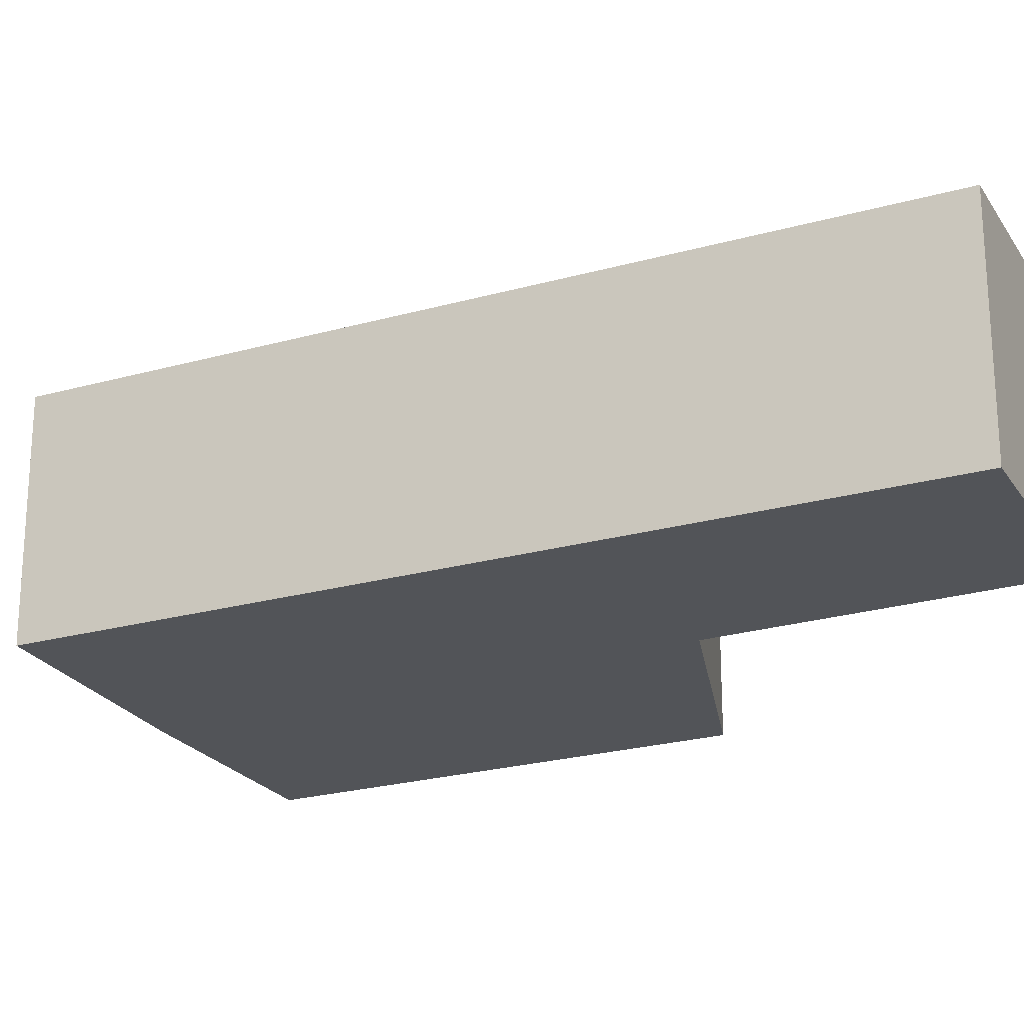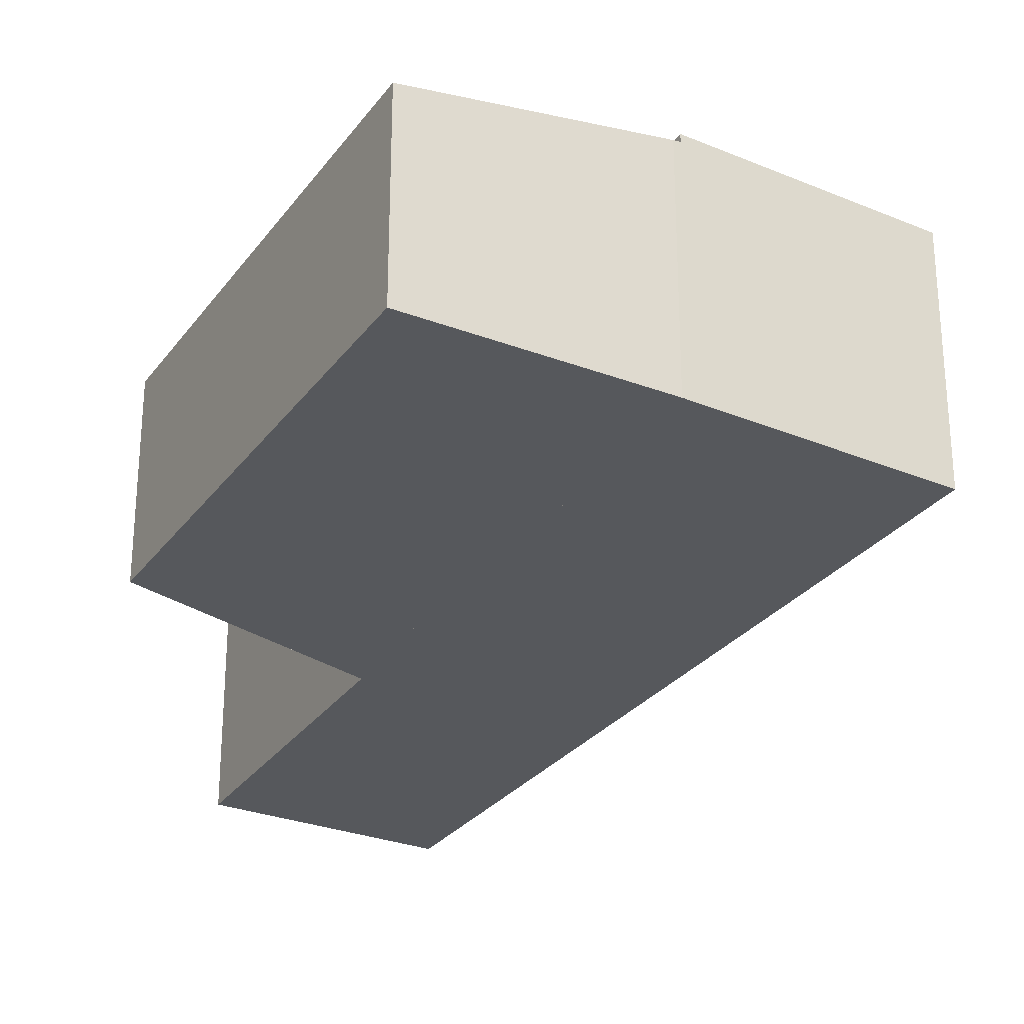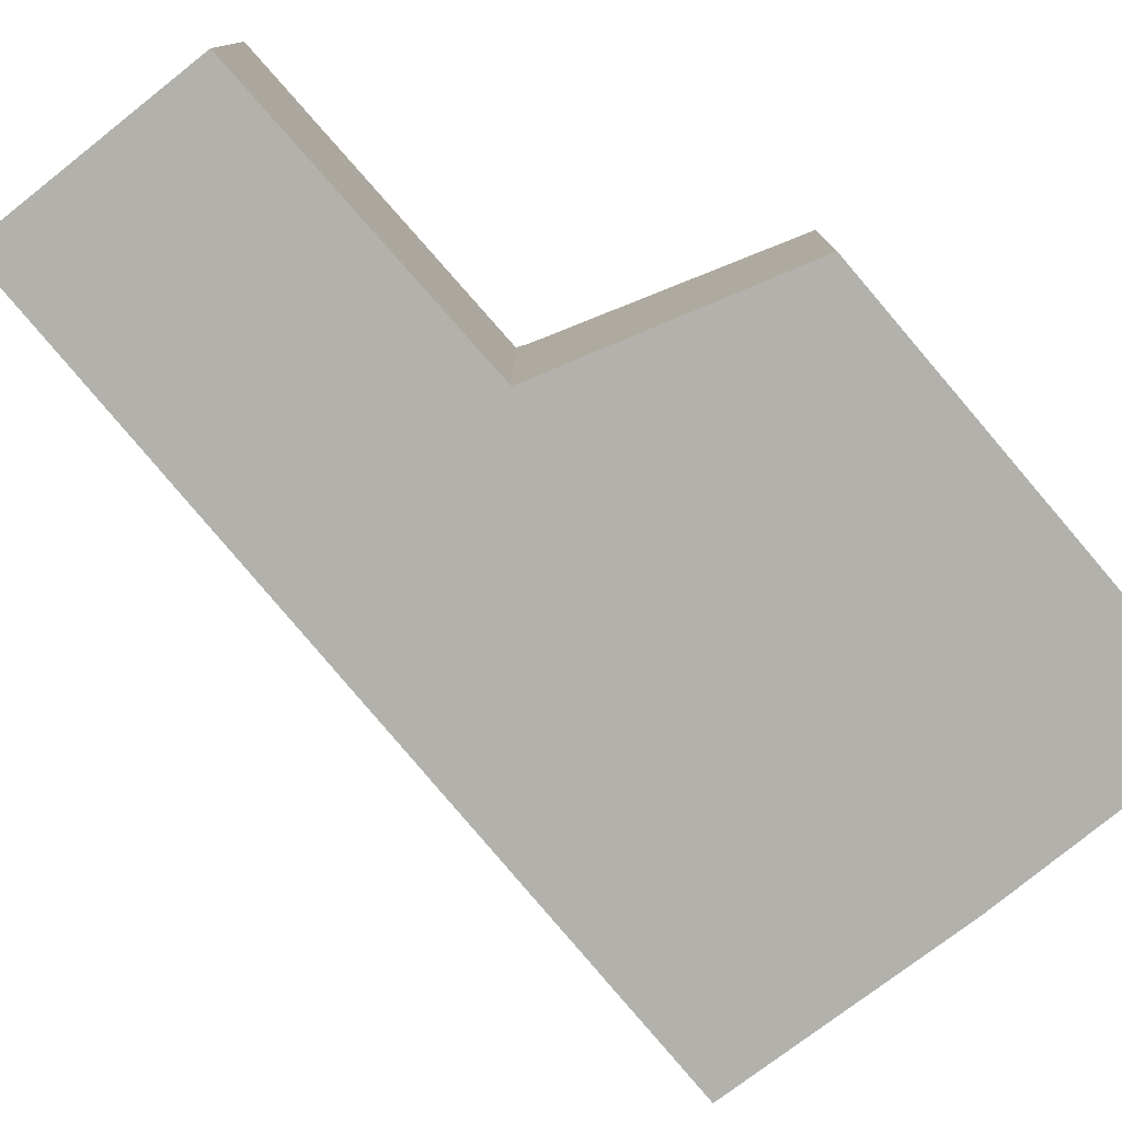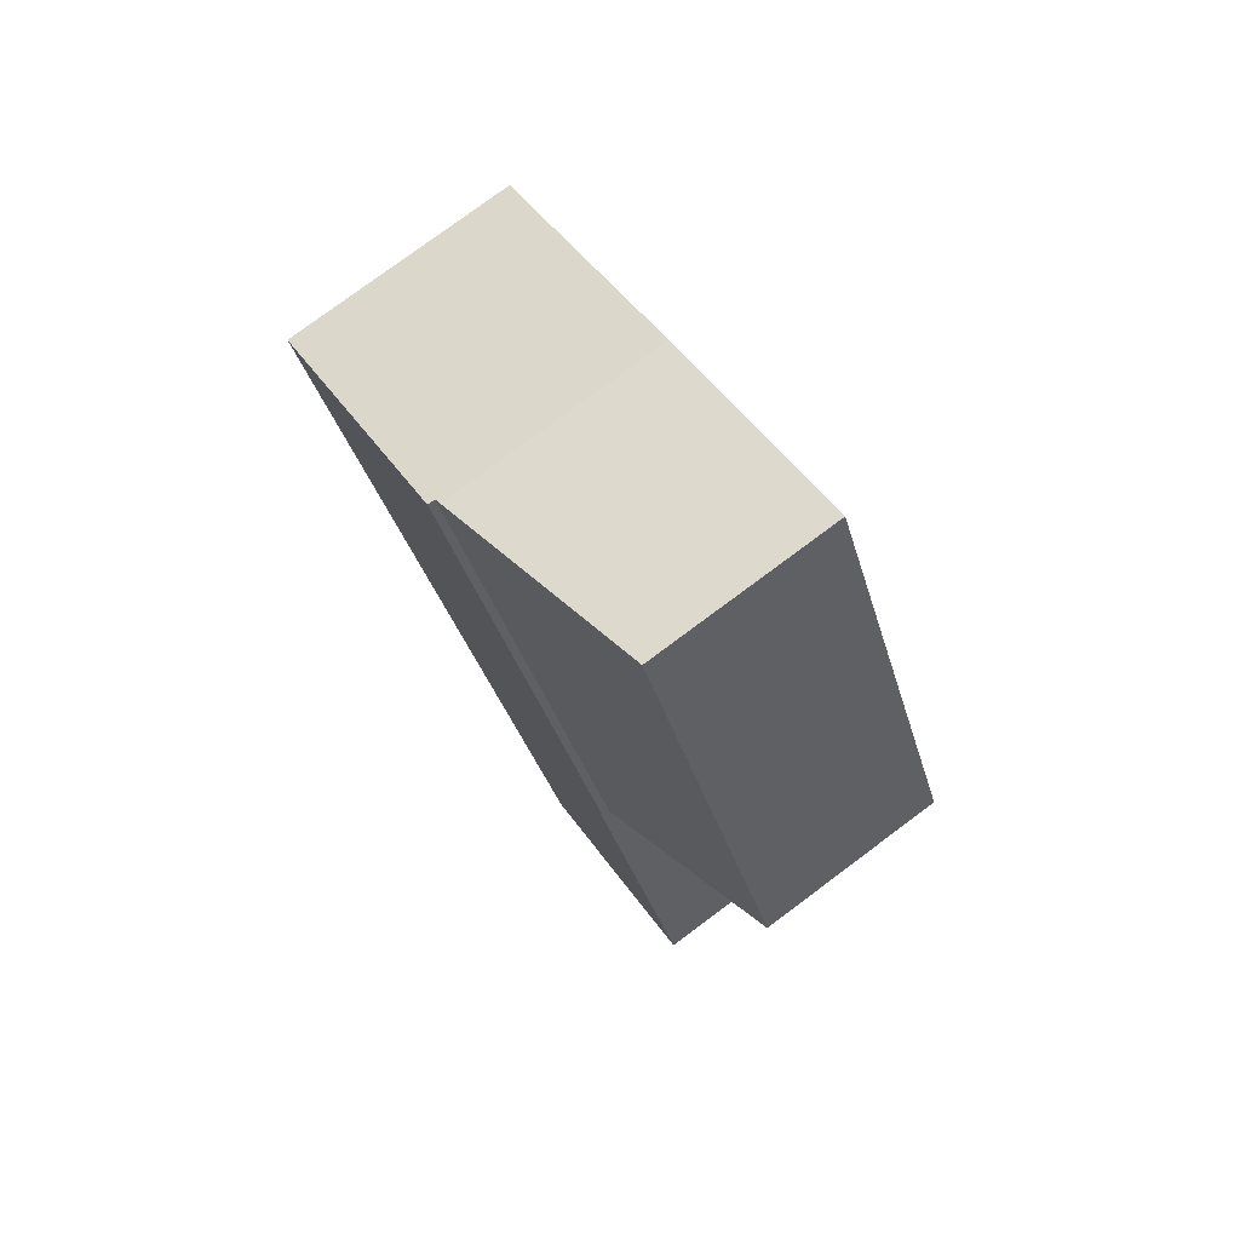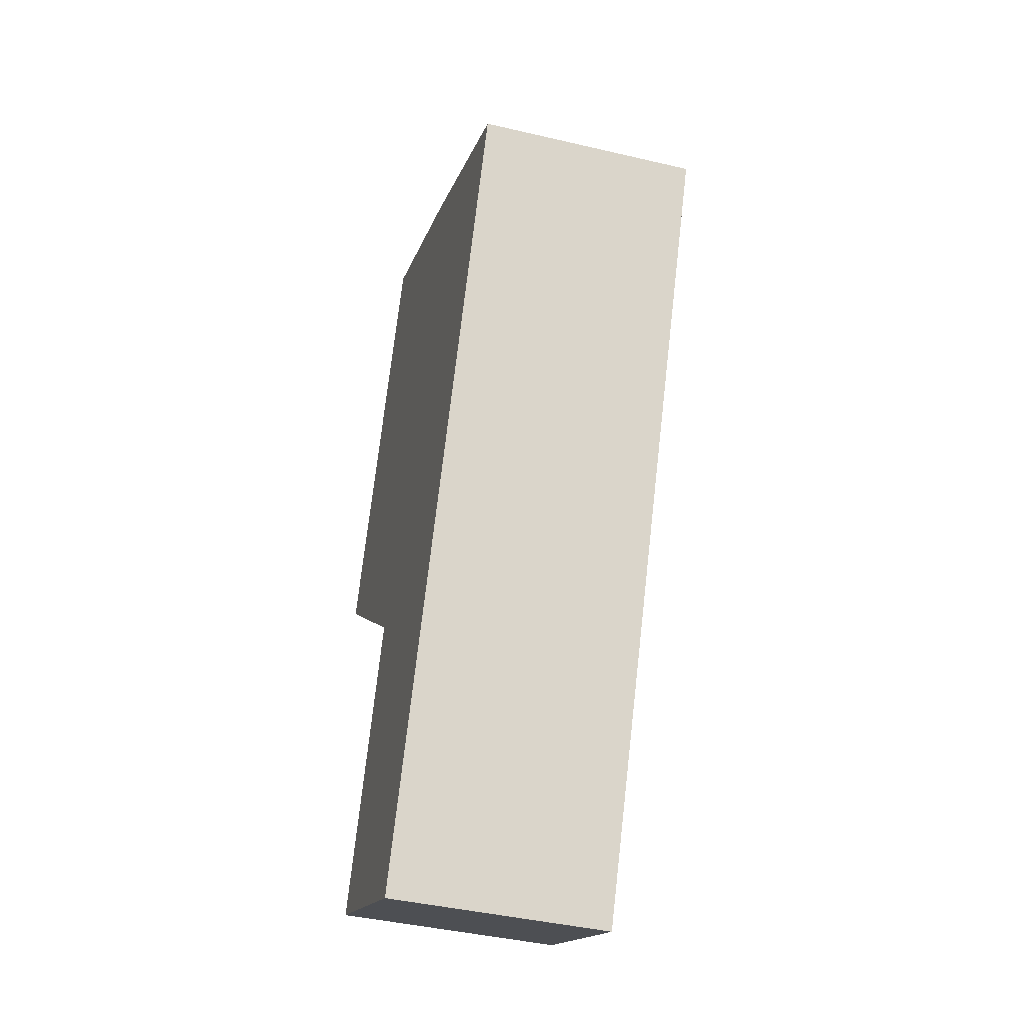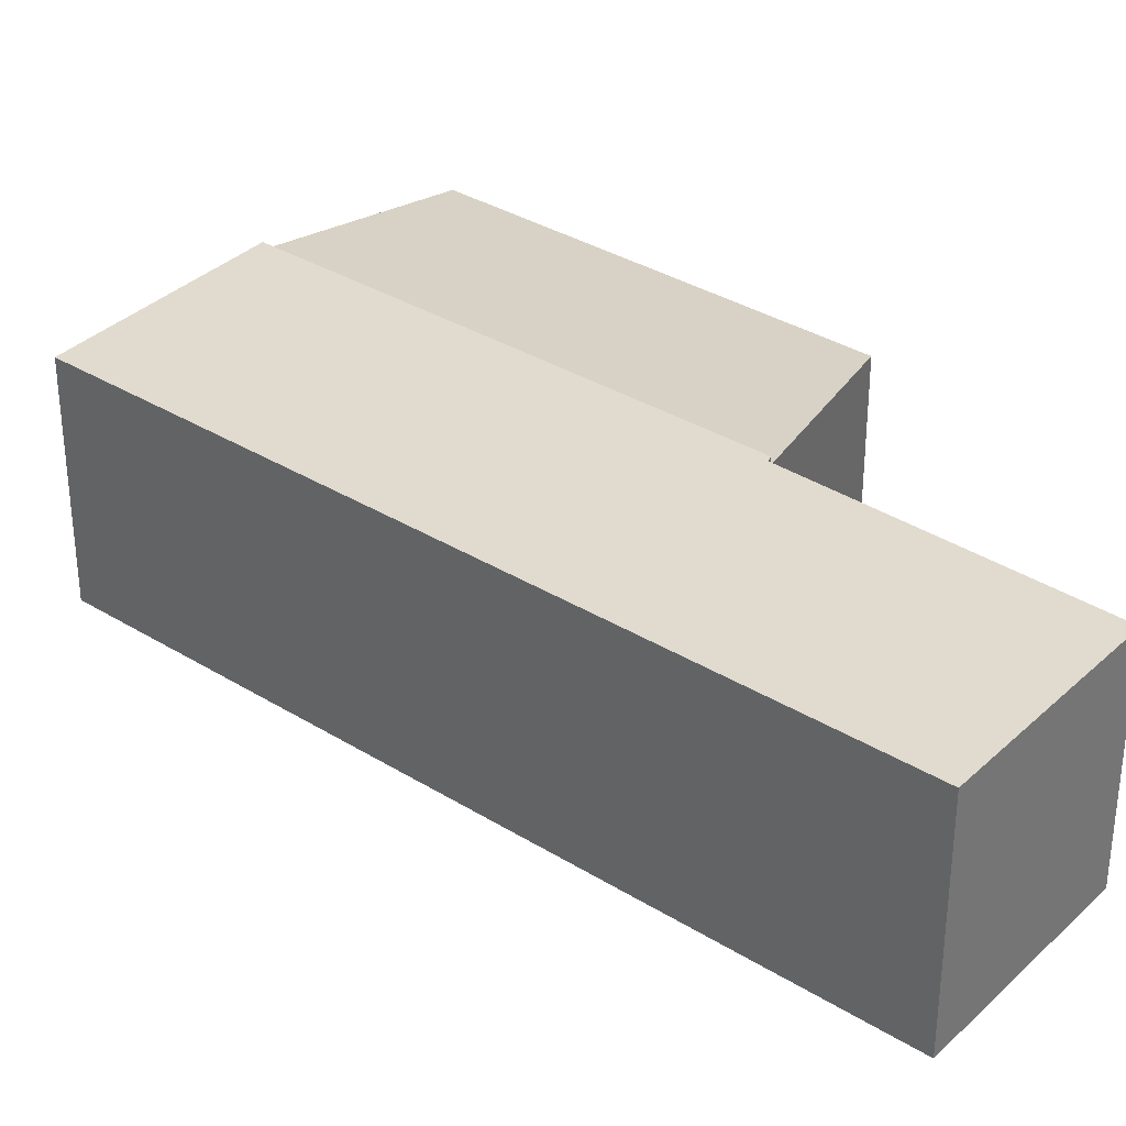
<metadata>
{"format":"obj","ext":"obj","renderer":"f3d","projection":"perspective","resolution":1024,"background":"white","views":[{"elev":-22.9,"azim":140.6,"up":"+Y"},{"elev":-28.2,"azim":-4.4,"up":"+Y"},{"elev":-78.9,"azim":-115.3,"up":"+Y"},{"elev":77.9,"azim":-126.7,"up":"+Z"},{"elev":-42.4,"azim":74.3,"up":"+Z"},{"elev":33.6,"azim":155.0,"up":"+Y"}]}
</metadata>
<code>
v  0 4.609 2.822e-16
v  10.08 5.528 7.85
v  4.558 5.519 -4.11
v  4.699 4.599 10.45
v  9.934 5.502 7.928
v  9.934 -4.855e-16 7.928
v  4.699 -6.4e-16 10.45
v  10.08 -4.807e-16 7.85
v  4.558 2.517e-16 -4.11
v  0 0 0
v  1.52 5.706 -11.57
v  9.205 5.706 -8.435
v  6.602 5.706 -14.07
v  4.645 5.706 -4.323
v  15.41 5.706 5.011
v  4.687 5.706 -4.226
v  4.558 5.706 -4.11
v  10.08 5.706 7.85
v  4.687 2.588e-16 -4.226
v  4.645 2.647e-16 -4.323
v  1.52 7.085e-16 -11.57
v  6.602 8.616e-16 -14.07
v  15.41 -3.068e-16 5.011
v  9.205 5.165e-16 -8.435
g defaultobject
f 1 2 3
f 2 1 4
f 2 4 5
f 4 6 5
f 6 4 7
f 5 8 2
f 8 5 6
f 8 3 2
f 3 8 9
f 9 1 3
f 1 9 10
f 10 4 1
f 4 10 7
f 10 6 7
f 6 10 8
f 8 10 9
f 11 12 13
f 12 11 14
f 12 14 15
f 15 14 16
f 15 16 17
f 15 17 18
f 14 19 16
f 19 14 11
f 19 11 20
f 20 11 21
f 9 18 17
f 18 9 8
f 19 17 16
f 17 19 9
f 22 11 13
f 11 22 21
f 8 15 18
f 15 8 23
f 23 12 15
f 12 23 24
f 12 24 13
f 13 24 22
f 9 23 8
f 23 9 19
f 23 19 24
f 24 19 20
f 24 20 21
f 24 21 22

</code>
